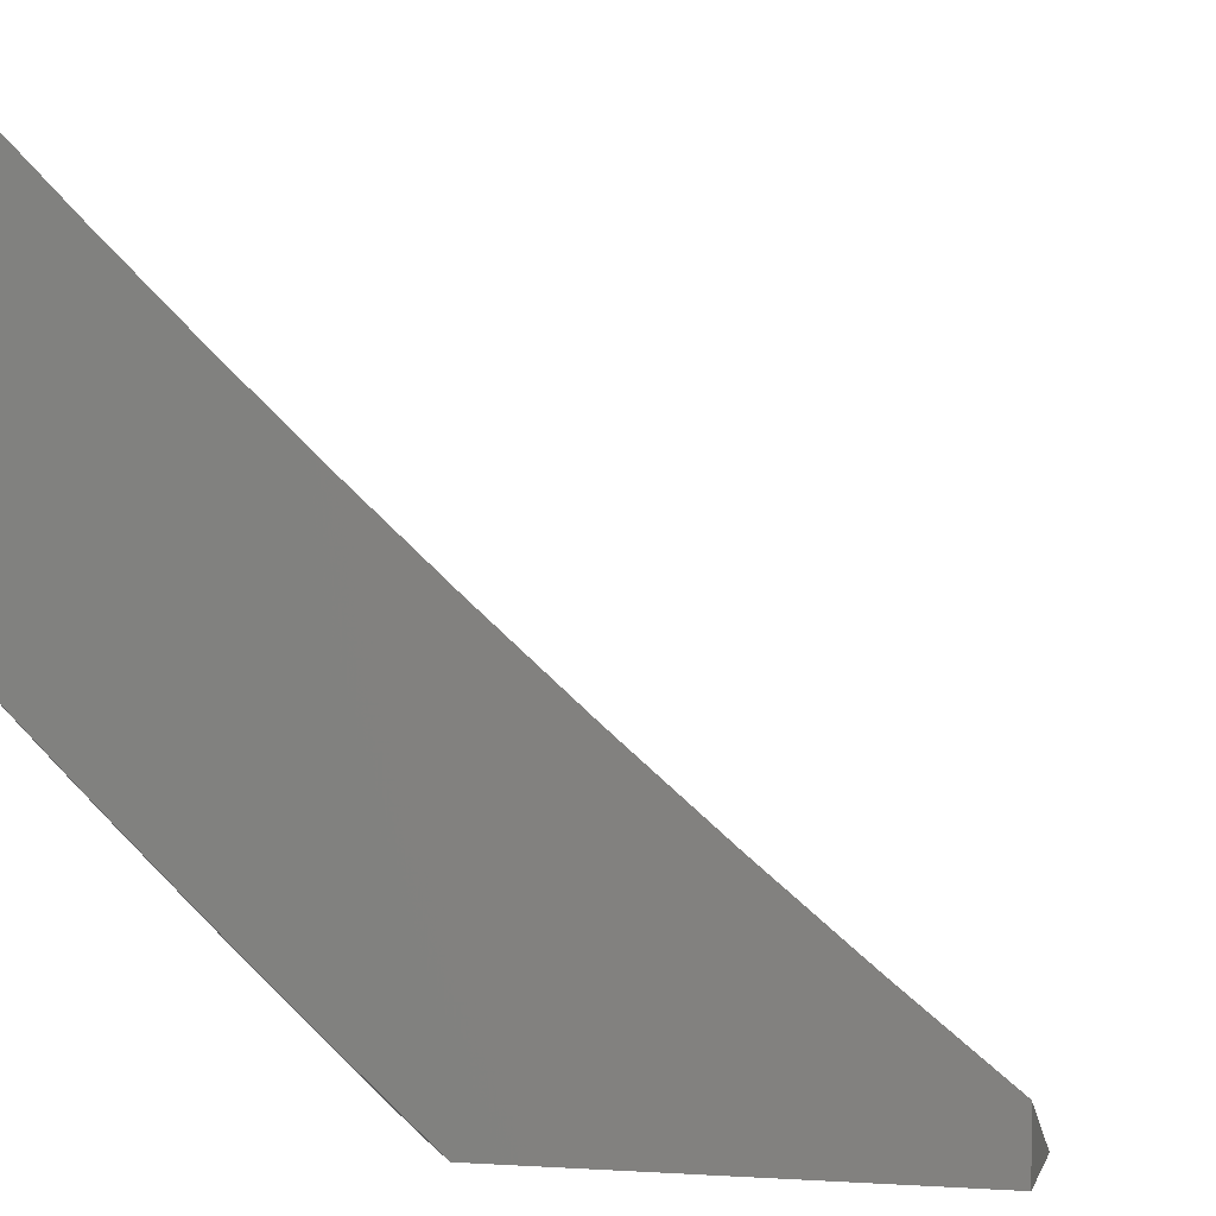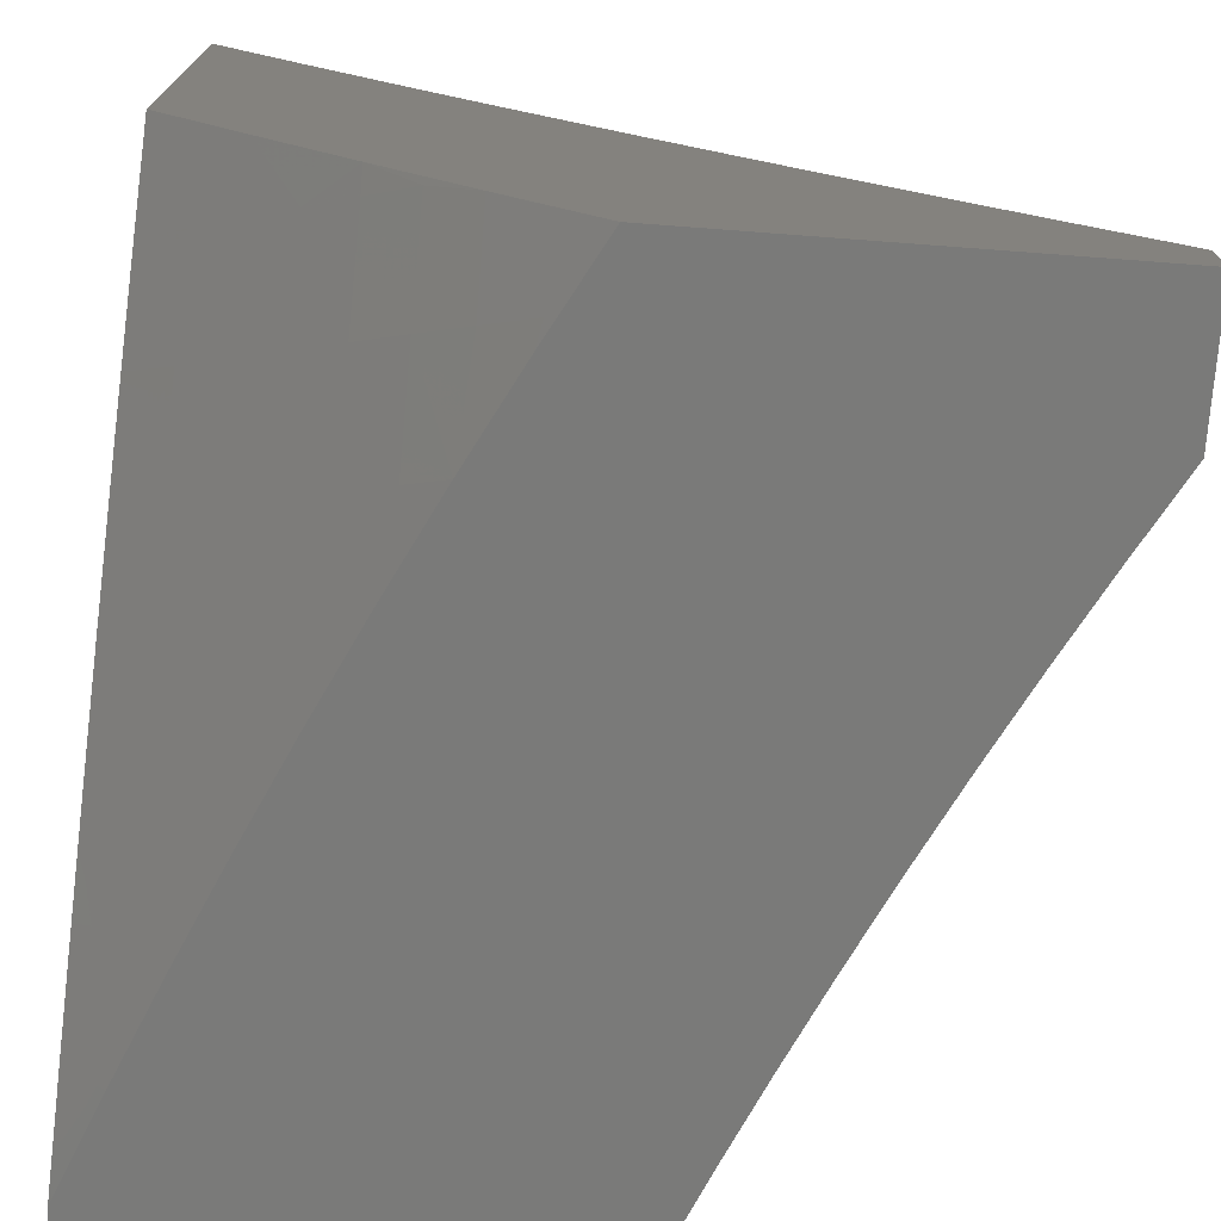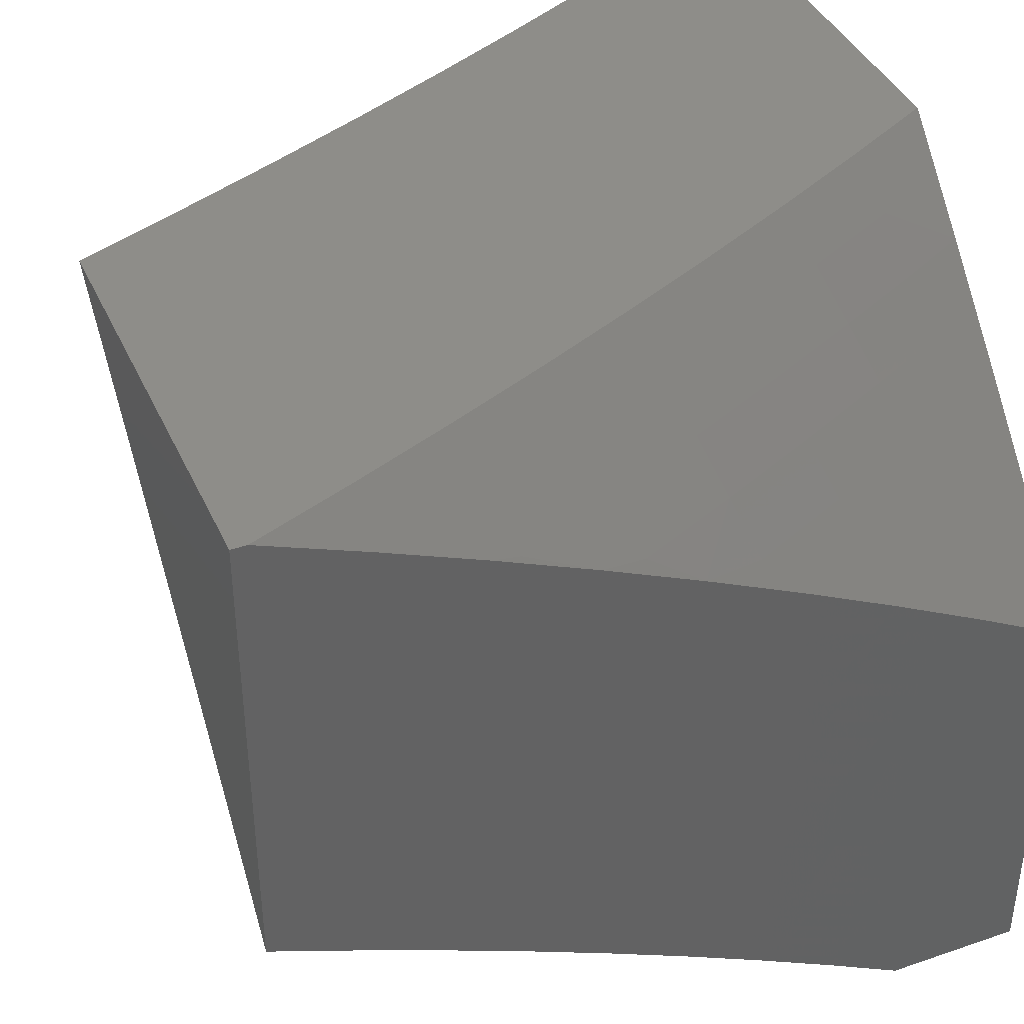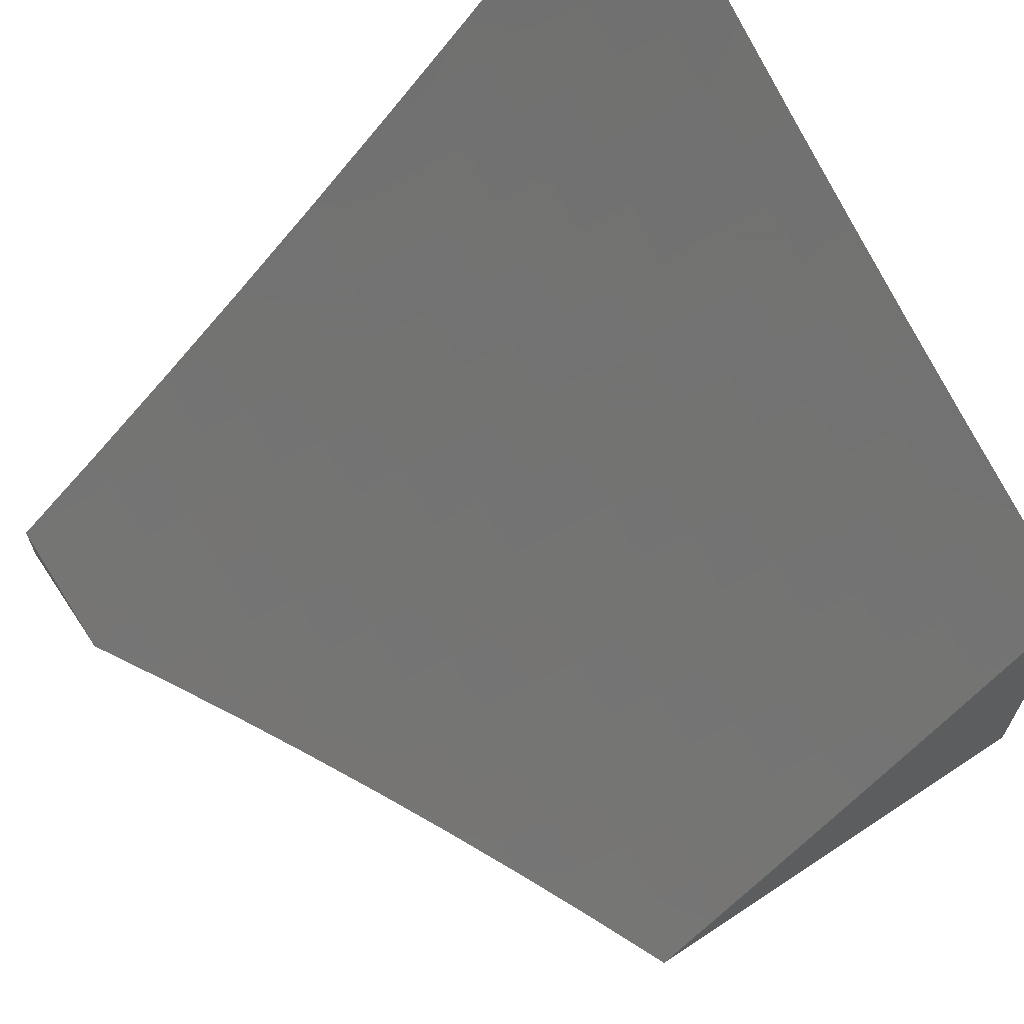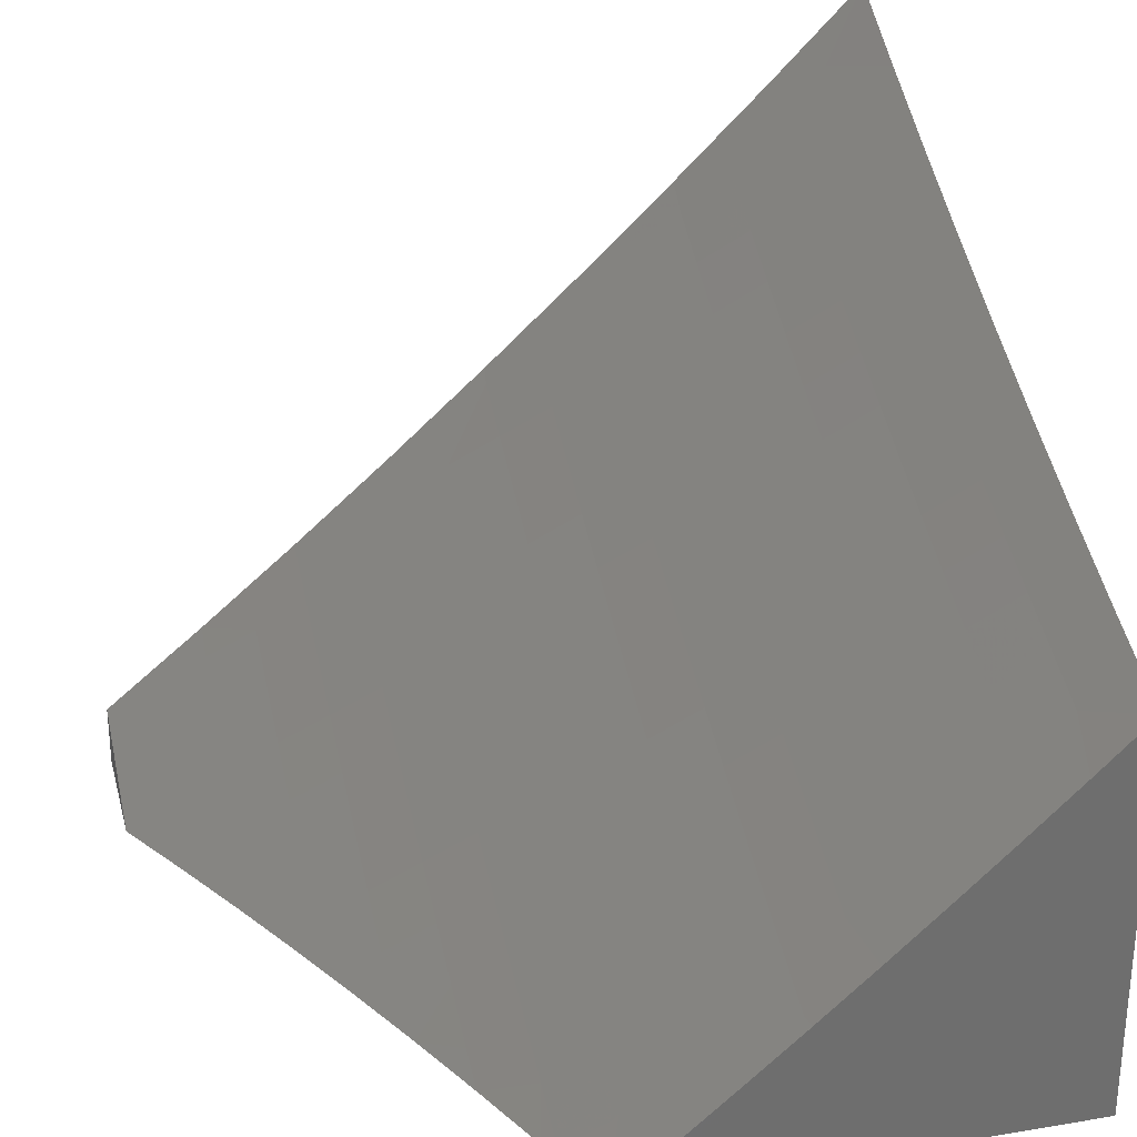
<metadata>
{"format":"stl","ext":"stl","renderer":"f3d","projection":"perspective","resolution":1024,"background":"white","views":[{"elev":1.8,"azim":103.4,"up":"+Y"},{"elev":-73.0,"azim":85.7,"up":"+Y"},{"elev":40.2,"azim":-22.9,"up":"+Z"},{"elev":67.3,"azim":-123.6,"up":"+Y"},{"elev":28.8,"azim":-104.0,"up":"+Y"}]}
</metadata>
<code>
# stl→obj: 246 verts, 488 faces
v 3.915 -7.96 7
v 3.901 -7.915 7.065
v 4 -7.92 7
v 3.981 -7.877 7.065
v 4 -7.814 7.131
v 3.96 -7.834 7.13
v 3.938 -7.792 7.194
v 3.859 -7.829 7.194
v 3.838 -7.786 7.258
v 3.759 -7.823 7.258
v 3.738 -7.779 7.322
v 3.66 -7.814 7.322
v 3.639 -7.77 7.385
v 3.561 -7.804 7.385
v 3.54 -7.759 7.449
v 3.462 -7.793 7.449
v 3.442 -7.747 7.511
v 3.364 -7.78 7.511
v 3.344 -7.733 7.574
v 3.267 -7.765 7.574
v 3.247 -7.718 7.636
v 3.17 -7.749 7.636
v 3.151 -7.701 7.697
v 3.093 -7.778 7.636
v 3.074 -7.731 7.697
v 3.016 -7.807 7.636
v 3 -7.744 7.713
v 3 -7.809 7.64
v 3.034 -7.855 7.574
v 3 -7.873 7.566
v 3.052 -7.902 7.511
v 3 -7.937 7.492
v 3.07 -7.948 7.449
v 3 -8 7.417
v 3.088 -7.995 7.385
v 3.106 -8 7.371
v 3.167 -7.965 7.385
v 3.212 -8 7.322
v 3.246 -7.934 7.385
v 3.265 -7.98 7.322
v 3.344 -7.948 7.322
v 3.317 -8 7.273
v 3.363 -7.993 7.258
v 3.421 -8 7.221
v 3.443 -7.961 7.258
v 3.542 -7.972 7.194
v 3.522 -7.927 7.258
v 3.621 -7.937 7.194
v 3.601 -7.893 7.258
v 3.701 -7.902 7.194
v 3.68 -7.858 7.258
v 3.78 -7.866 7.194
v 3.821 -7.952 7.065
v 3.829 -8 7
v 3.741 -7.988 7.065
v 3.728 -8 7.058
v 3.721 -7.945 7.13
v 3.641 -7.981 7.13
v 3.627 -8 7.114
v 3.524 -8 7.168
v 3.055 -7.683 7.759
v 3 -7.679 7.786
v 3.035 -7.634 7.82
v 3 -7.612 7.858
v 3.016 -7.586 7.88
v 3 -7.545 7.929
v 3.092 -7.556 7.88
v 3.072 -7.507 7.94
v 3.167 -7.527 7.88
v 3.146 -7.478 7.94
v 3.242 -7.496 7.88
v 3.221 -7.447 7.94
v 3.317 -7.465 7.88
v 3.295 -7.416 7.94
v 3.391 -7.432 7.88
v 3.369 -7.384 7.94
v 3.466 -7.4 7.88
v 3.443 -7.352 7.94
v 3.54 -7.366 7.88
v 3.517 -7.318 7.94
v 3.614 -7.331 7.88
v 3.59 -7.284 7.94
v 3.688 -7.296 7.88
v 3.664 -7.249 7.94
v 3.761 -7.26 7.88
v 3.737 -7.213 7.94
v 3.834 -7.223 7.88
v 3.81 -7.177 7.94
v 3.908 -7.186 7.88
v 3.882 -7.139 7.94
v 3.98 -7.148 7.88
v 3.954 -7.101 7.94
v 4 -7.136 7.881
v 4 -7.016 8
v 3.878 -7.081 8
v 3 -7.478 8
v 3.128 -7.427 8
v 3.256 -7.375 8
v 3.382 -7.32 8
v 3.508 -7.264 8
v 3.632 -7.205 8
v 3.756 -7.144 8
v 4 -7.254 7.761
v 3.933 -7.232 7.82
v 4 -7.37 7.638
v 3.982 -7.324 7.697
v 3.958 -7.278 7.759
v 3.859 -7.27 7.82
v 4 -7.484 7.514
v 3.956 -7.452 7.574
v 3.932 -7.407 7.636
v 3.908 -7.362 7.697
v 3.833 -7.399 7.697
v 3.809 -7.353 7.759
v 3.735 -7.39 7.759
v 3.711 -7.343 7.82
v 3.637 -7.379 7.82
v 3.98 -7.497 7.511
v 4 -7.596 7.388
v 3.927 -7.579 7.449
v 3.949 -7.623 7.385
v 3.85 -7.617 7.449
v 3.872 -7.661 7.385
v 3.773 -7.654 7.449
v 3.795 -7.698 7.385
v 3.695 -7.69 7.449
v 3.717 -7.734 7.385
v 3.618 -7.725 7.449
v 3.972 -7.667 7.322
v 4 -7.706 7.261
v 3.994 -7.71 7.258
v 3.88 -7.872 7.13
v 3.801 -7.909 7.13
v 3.816 -7.742 7.322
v 3.916 -7.749 7.258
v 3.894 -7.705 7.322
v 3.751 -7.609 7.511
v 3.827 -7.572 7.511
v 3.903 -7.535 7.511
v 3.88 -7.49 7.574
v 3.857 -7.445 7.636
v 3.728 -7.564 7.574
v 3.804 -7.527 7.574
v 3.674 -7.645 7.511
v 3.597 -7.68 7.511
v 3.519 -7.714 7.511
v 3.706 -7.518 7.636
v 3.781 -7.482 7.636
v 3.652 -7.599 7.574
v 3.575 -7.634 7.574
v 3.499 -7.668 7.574
v 3.422 -7.701 7.574
v 3.683 -7.472 7.697
v 3.758 -7.436 7.697
v 3.63 -7.553 7.636
v 3.554 -7.588 7.636
v 3.477 -7.621 7.636
v 3.401 -7.654 7.636
v 3.324 -7.687 7.636
v 3.66 -7.425 7.759
v 3.608 -7.507 7.697
v 3.532 -7.541 7.697
v 3.456 -7.575 7.697
v 3.38 -7.608 7.697
v 3.304 -7.64 7.697
v 3.227 -7.671 7.697
v 3.563 -7.413 7.82
v 3.585 -7.46 7.759
v 3.51 -7.494 7.759
v 3.435 -7.528 7.759
v 3.359 -7.56 7.759
v 3.283 -7.592 7.759
v 3.207 -7.623 7.759
v 3.131 -7.653 7.759
v 3.785 -7.307 7.82
v 3.488 -7.447 7.82
v 3.581 -7.849 7.322
v 3.502 -7.883 7.322
v 3.423 -7.916 7.322
v 3.413 -7.48 7.82
v 3.338 -7.513 7.82
v 3.263 -7.544 7.82
v 3.187 -7.575 7.82
v 3.112 -7.605 7.82
v 3.482 -7.838 7.385
v 3.384 -7.825 7.449
v 3.287 -7.811 7.511
v 3.189 -7.796 7.574
v 3.112 -7.826 7.574
v 3.404 -7.871 7.385
v 3.325 -7.903 7.385
v 3.306 -7.857 7.449
v 3.209 -7.842 7.511
v 3.13 -7.872 7.511
v 3.228 -7.889 7.449
v 3.149 -7.919 7.449
v 3.884 -7.316 7.759
v 4 -7.671 7.885
v 4 -7.557 8
v 3.903 -7.664 7.942
v 3.88 -7.619 8
v 3.76 -7.679 8
v 3.78 -7.726 7.942
v 3.639 -7.738 8
v 3.657 -7.785 7.942
v 3.516 -7.794 8
v 3.534 -7.841 7.942
v 3.393 -7.848 8
v 3.41 -7.896 7.942
v 3.269 -7.901 8
v 3.286 -7.949 7.942
v 3.144 -7.951 8
v 3.161 -7.999 7.942
v 3.145 -8 7.948
v 3.27 -8 7.895
v 3.019 -8 8
v 3.394 -8 7.839
v 3.305 -7.995 7.884
v 3.517 -8 7.781
v 3.45 -7.988 7.826
v 3.43 -7.942 7.884
v 3.639 -8 7.721
v 3.596 -7.978 7.767
v 3.575 -7.933 7.826
v 3.555 -7.887 7.884
v 3.761 -8 7.659
v 3.742 -7.964 7.708
v 3.721 -7.92 7.767
v 3.7 -7.875 7.826
v 3.679 -7.83 7.884
v 3.881 -8 7.595
v 3.889 -7.948 7.649
v 3.867 -7.904 7.708
v 3.846 -7.86 7.767
v 3.824 -7.816 7.826
v 3.802 -7.771 7.884
v 3.91 -7.991 7.589
v 4 -8 7.529
v 4 -7.892 7.649
v 4 -7.782 7.768
v 3.992 -7.842 7.708
v 3.948 -7.754 7.826
v 3.97 -7.798 7.767
v 3.926 -7.709 7.884
v 3 -8 8
v 4 -8 7
f 1 2 3
f 3 2 4
f 3 4 5
f 5 4 6
f 5 6 7
f 7 6 8
f 7 8 9
f 9 8 10
f 9 10 11
f 11 10 12
f 11 12 13
f 13 12 14
f 13 14 15
f 15 14 16
f 15 16 17
f 17 16 18
f 17 18 19
f 19 18 20
f 19 20 21
f 21 20 22
f 21 22 23
f 23 22 24
f 23 24 25
f 25 24 26
f 25 26 27
f 27 26 28
f 28 26 29
f 28 29 30
f 30 29 31
f 30 31 32
f 32 31 33
f 32 33 34
f 34 33 35
f 34 35 36
f 36 35 37
f 36 37 38
f 38 37 39
f 38 39 40
f 40 39 41
f 40 41 42
f 42 41 43
f 42 43 44
f 44 43 45
f 44 45 46
f 46 45 47
f 46 47 48
f 48 47 49
f 48 49 50
f 50 49 51
f 50 51 52
f 52 51 10
f 52 10 8
f 2 1 53
f 53 1 54
f 53 54 55
f 55 54 56
f 55 56 57
f 57 56 58
f 57 58 48
f 48 58 46
f 56 59 58
f 58 59 60
f 58 60 46
f 46 60 44
f 42 38 40
f 25 27 61
f 61 27 62
f 61 62 63
f 63 62 64
f 63 64 65
f 65 64 66
f 65 66 67
f 67 66 68
f 67 68 69
f 69 68 70
f 69 70 71
f 71 70 72
f 71 72 73
f 73 72 74
f 73 74 75
f 75 74 76
f 75 76 77
f 77 76 78
f 77 78 79
f 79 78 80
f 79 80 81
f 81 80 82
f 81 82 83
f 83 82 84
f 83 84 85
f 85 84 86
f 85 86 87
f 87 86 88
f 87 88 89
f 89 88 90
f 89 90 91
f 91 90 92
f 91 92 93
f 93 92 94
f 94 92 95
f 95 92 90
f 95 90 88
f 66 96 68
f 68 96 97
f 68 97 70
f 70 97 72
f 97 98 72
f 72 98 74
f 74 98 76
f 76 98 99
f 76 99 78
f 78 99 100
f 78 100 80
f 80 100 82
f 100 101 82
f 82 101 84
f 84 101 86
f 86 101 102
f 86 102 88
f 88 102 95
f 93 103 91
f 91 103 104
f 91 104 89
f 89 104 87
f 105 106 103
f 103 106 107
f 103 107 104
f 104 107 108
f 104 108 87
f 87 108 85
f 109 110 105
f 105 110 111
f 105 111 112
f 112 111 113
f 112 113 114
f 114 113 115
f 114 115 116
f 116 115 117
f 116 117 81
f 81 117 79
f 110 109 118
f 118 109 119
f 118 119 120
f 120 119 121
f 120 121 122
f 122 121 123
f 122 123 124
f 124 123 125
f 124 125 126
f 126 125 127
f 126 127 128
f 128 127 13
f 128 13 15
f 121 119 129
f 129 119 130
f 129 130 131
f 131 130 5
f 131 5 7
f 6 4 132
f 132 4 2
f 132 2 133
f 133 2 53
f 133 53 57
f 57 53 55
f 52 8 132
f 132 8 6
f 52 132 133
f 9 134 135
f 135 134 136
f 135 136 131
f 131 136 129
f 134 125 136
f 136 125 123
f 136 123 129
f 129 123 121
f 9 11 134
f 134 11 127
f 134 127 125
f 124 137 122
f 122 137 138
f 122 138 120
f 120 138 139
f 120 139 118
f 118 139 140
f 118 140 110
f 110 140 141
f 110 141 111
f 111 141 113
f 137 142 138
f 138 142 143
f 138 143 139
f 139 143 140
f 137 124 144
f 144 124 126
f 144 126 145
f 145 126 128
f 145 128 146
f 146 128 15
f 146 15 17
f 142 147 143
f 143 147 148
f 143 148 140
f 140 148 141
f 142 137 149
f 149 137 144
f 149 144 150
f 150 144 145
f 150 145 151
f 151 145 146
f 151 146 152
f 152 146 17
f 152 17 19
f 147 153 148
f 148 153 154
f 148 154 141
f 141 154 113
f 147 142 155
f 155 142 149
f 155 149 156
f 156 149 150
f 156 150 157
f 157 150 151
f 157 151 158
f 158 151 152
f 158 152 159
f 159 152 19
f 159 19 21
f 153 160 154
f 154 160 115
f 154 115 113
f 153 147 161
f 161 147 155
f 161 155 162
f 162 155 156
f 162 156 163
f 163 156 157
f 163 157 164
f 164 157 158
f 164 158 165
f 165 158 159
f 165 159 166
f 166 159 21
f 166 21 23
f 115 160 117
f 117 160 167
f 117 167 79
f 79 167 77
f 160 153 168
f 168 153 161
f 168 161 169
f 169 161 162
f 169 162 170
f 170 162 163
f 170 163 171
f 171 163 164
f 171 164 172
f 172 164 165
f 172 165 173
f 173 165 166
f 173 166 174
f 174 166 23
f 174 23 25
f 116 81 83
f 116 83 175
f 175 83 85
f 175 85 108
f 131 7 135
f 135 7 9
f 50 52 133
f 50 133 57
f 12 10 51
f 13 127 11
f 160 168 167
f 167 168 176
f 167 176 77
f 77 176 75
f 176 168 169
f 48 50 57
f 12 51 177
f 177 51 49
f 177 49 178
f 178 49 47
f 178 47 179
f 179 47 45
f 179 45 41
f 41 45 43
f 176 169 180
f 180 169 170
f 180 170 181
f 181 170 171
f 181 171 182
f 182 171 172
f 182 172 183
f 183 172 173
f 183 173 184
f 184 173 174
f 184 174 61
f 61 174 25
f 12 177 14
f 14 177 185
f 14 185 16
f 16 185 186
f 16 186 18
f 18 186 187
f 18 187 20
f 20 187 188
f 20 188 22
f 22 188 189
f 22 189 24
f 24 189 29
f 24 29 26
f 185 177 178
f 73 75 180
f 180 75 176
f 73 180 181
f 185 178 190
f 190 178 179
f 190 179 191
f 191 179 41
f 191 41 39
f 71 73 181
f 71 181 182
f 185 190 186
f 186 190 192
f 186 192 187
f 187 192 193
f 187 193 188
f 188 193 194
f 188 194 189
f 189 194 31
f 189 31 29
f 192 190 191
f 69 71 182
f 69 182 183
f 192 191 195
f 195 191 39
f 195 39 37
f 67 69 183
f 67 183 184
f 192 195 193
f 193 195 196
f 193 196 194
f 194 196 33
f 194 33 31
f 196 195 37
f 61 63 184
f 184 63 67
f 33 196 35
f 35 196 37
f 63 65 67
f 108 197 175
f 175 197 114
f 175 114 116
f 114 197 112
f 112 197 106
f 112 106 105
f 106 197 107
f 107 197 108
f 198 199 200
f 200 199 201
f 200 201 202
f 200 202 203
f 203 202 204
f 203 204 205
f 205 204 206
f 205 206 207
f 207 206 208
f 207 208 209
f 209 208 210
f 209 210 211
f 211 210 212
f 211 212 213
f 213 212 214
f 213 214 215
f 212 216 214
f 217 218 215
f 215 218 211
f 215 211 213
f 219 220 217
f 217 220 221
f 217 221 218
f 218 221 209
f 218 209 211
f 222 223 219
f 219 223 224
f 219 224 220
f 220 224 225
f 220 225 221
f 221 225 207
f 221 207 209
f 226 227 222
f 222 227 228
f 222 228 223
f 223 228 229
f 223 229 224
f 224 229 230
f 224 230 225
f 225 230 205
f 225 205 207
f 231 232 226
f 226 232 233
f 226 233 227
f 227 233 234
f 227 234 228
f 228 234 235
f 228 235 229
f 229 235 236
f 229 236 230
f 230 236 203
f 230 203 205
f 232 231 237
f 237 231 238
f 237 238 239
f 240 241 239
f 239 241 233
f 239 233 232
f 198 242 240
f 240 242 243
f 240 243 241
f 241 243 234
f 241 234 233
f 242 198 244
f 244 198 200
f 244 200 203
f 203 236 244
f 244 236 242
f 236 235 242
f 242 235 243
f 235 234 243
f 237 239 232
f 96 66 245
f 245 66 64
f 245 64 62
f 62 27 245
f 245 27 28
f 245 28 30
f 30 32 245
f 245 32 34
f 54 1 246
f 246 1 3
f 36 215 34
f 34 215 214
f 34 214 245
f 245 214 216
f 215 36 217
f 217 36 38
f 217 38 219
f 219 38 42
f 219 42 222
f 222 42 44
f 222 44 226
f 226 44 60
f 226 60 231
f 231 60 59
f 231 59 238
f 238 59 56
f 238 56 54
f 54 246 238
f 94 95 199
f 199 95 102
f 199 102 201
f 201 102 101
f 201 101 202
f 202 101 100
f 202 100 204
f 204 100 99
f 204 99 206
f 206 99 98
f 206 98 208
f 208 98 97
f 208 97 210
f 210 97 96
f 210 96 212
f 212 96 245
f 212 245 216
f 3 5 246
f 246 5 238
f 238 5 130
f 238 130 239
f 239 130 119
f 239 119 240
f 240 119 109
f 240 109 198
f 198 109 105
f 198 105 199
f 199 105 103
f 199 103 93
f 93 94 199

</code>
